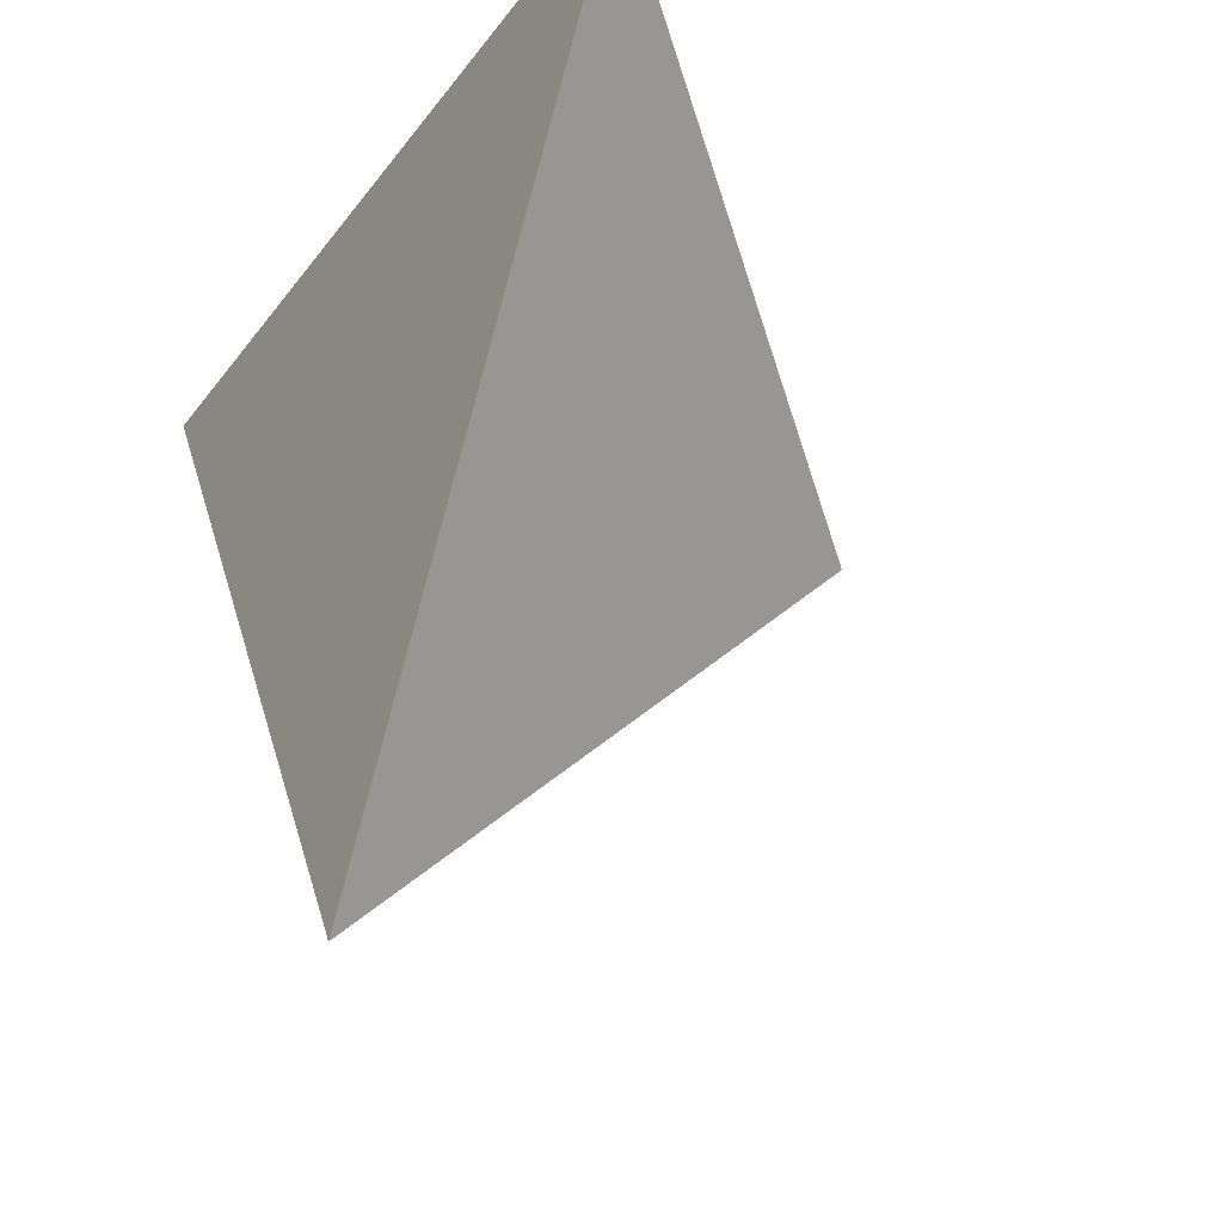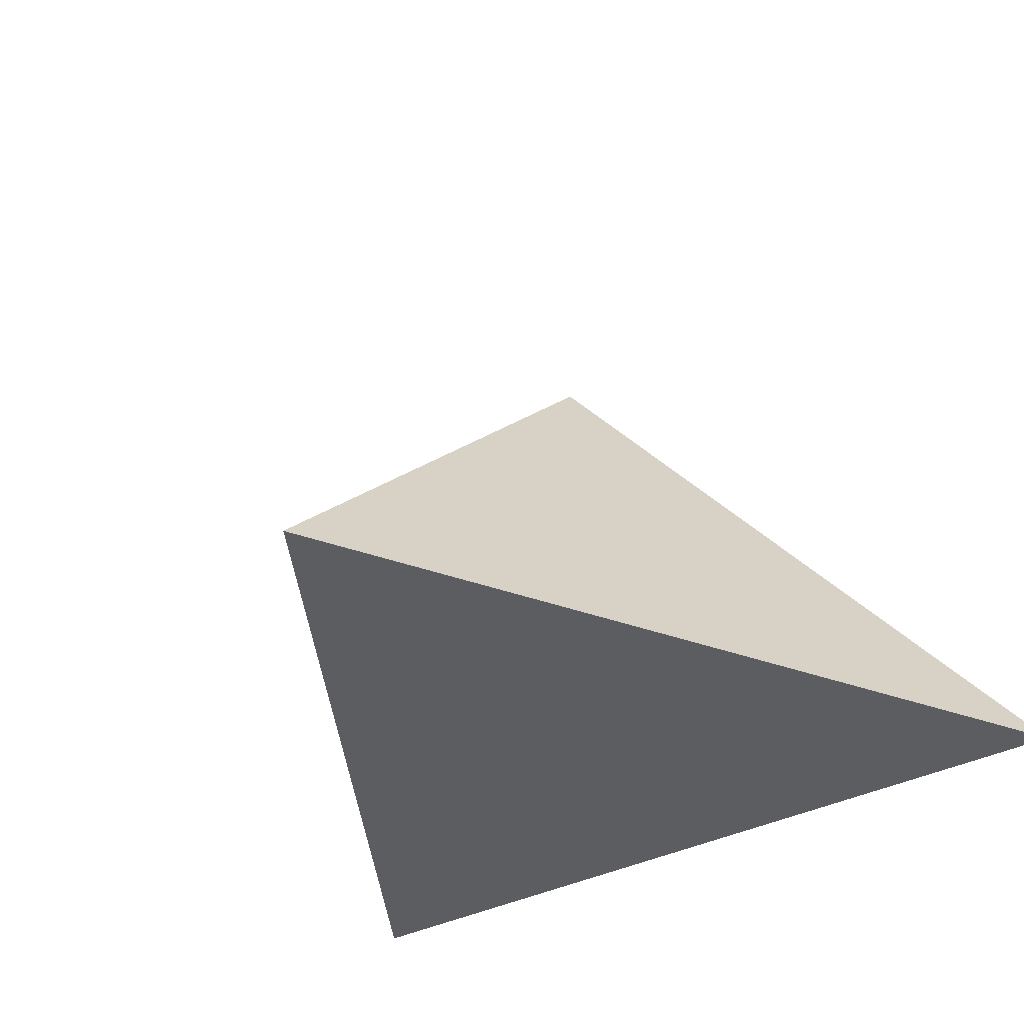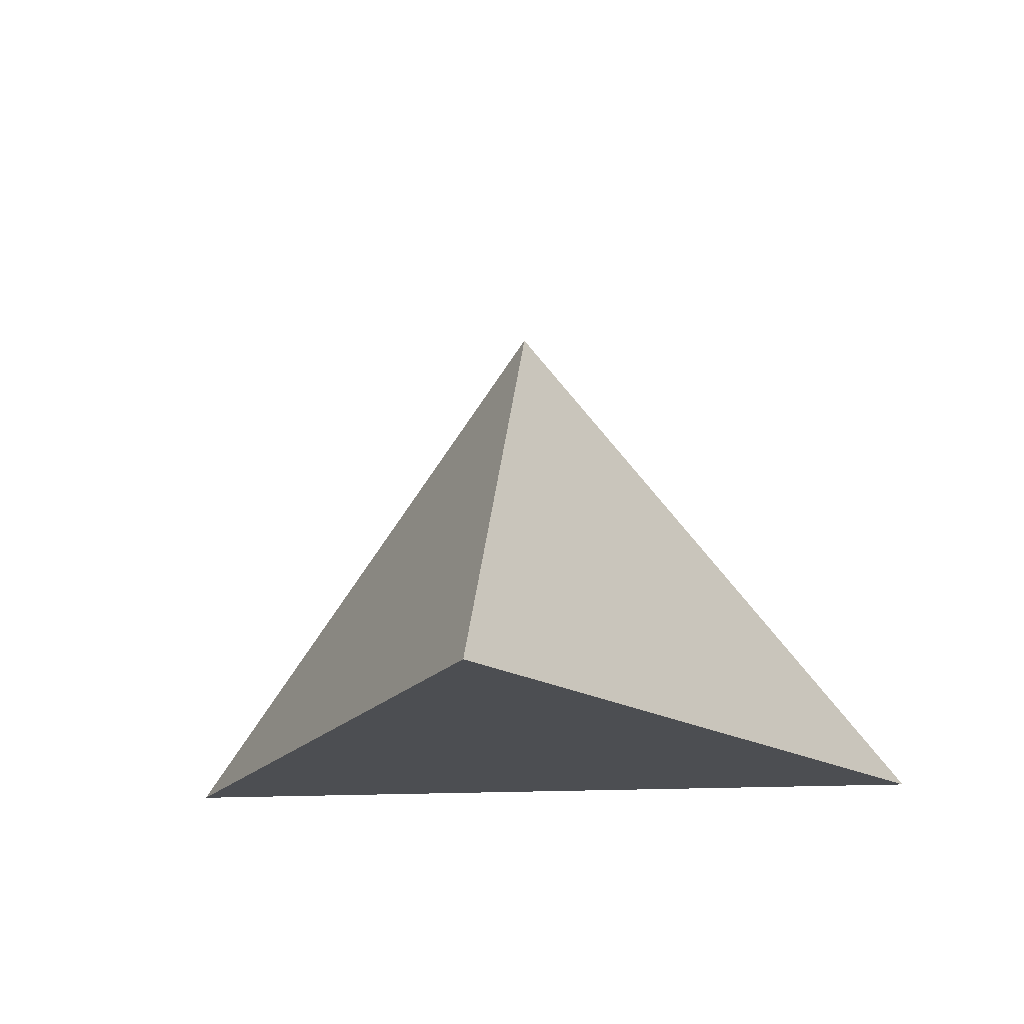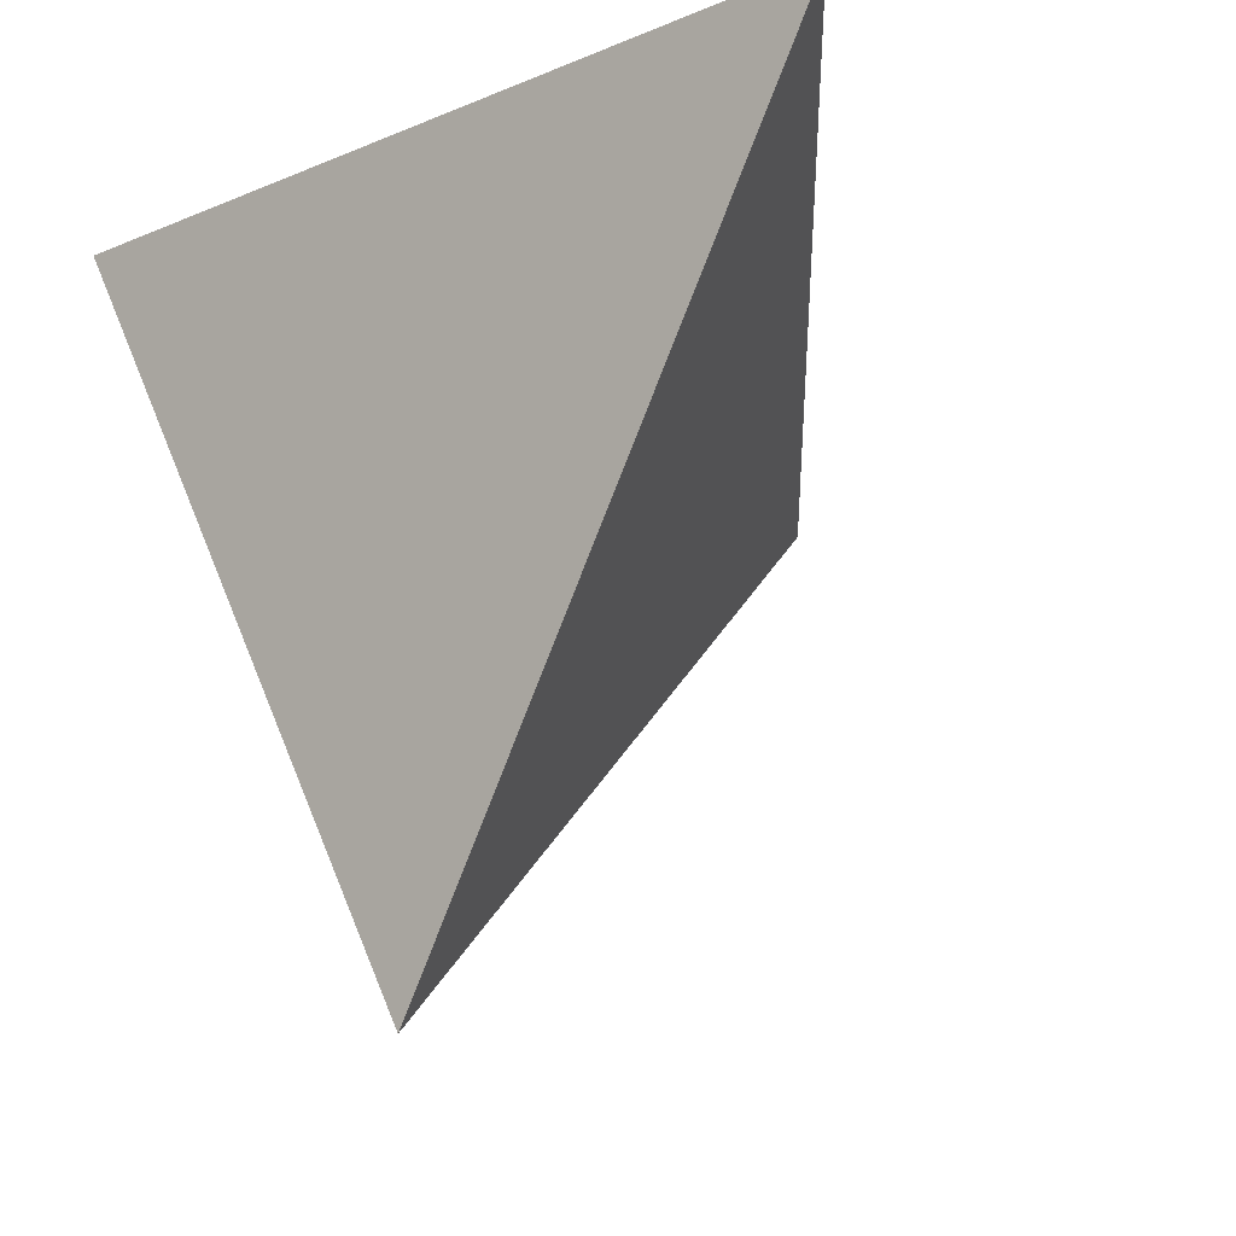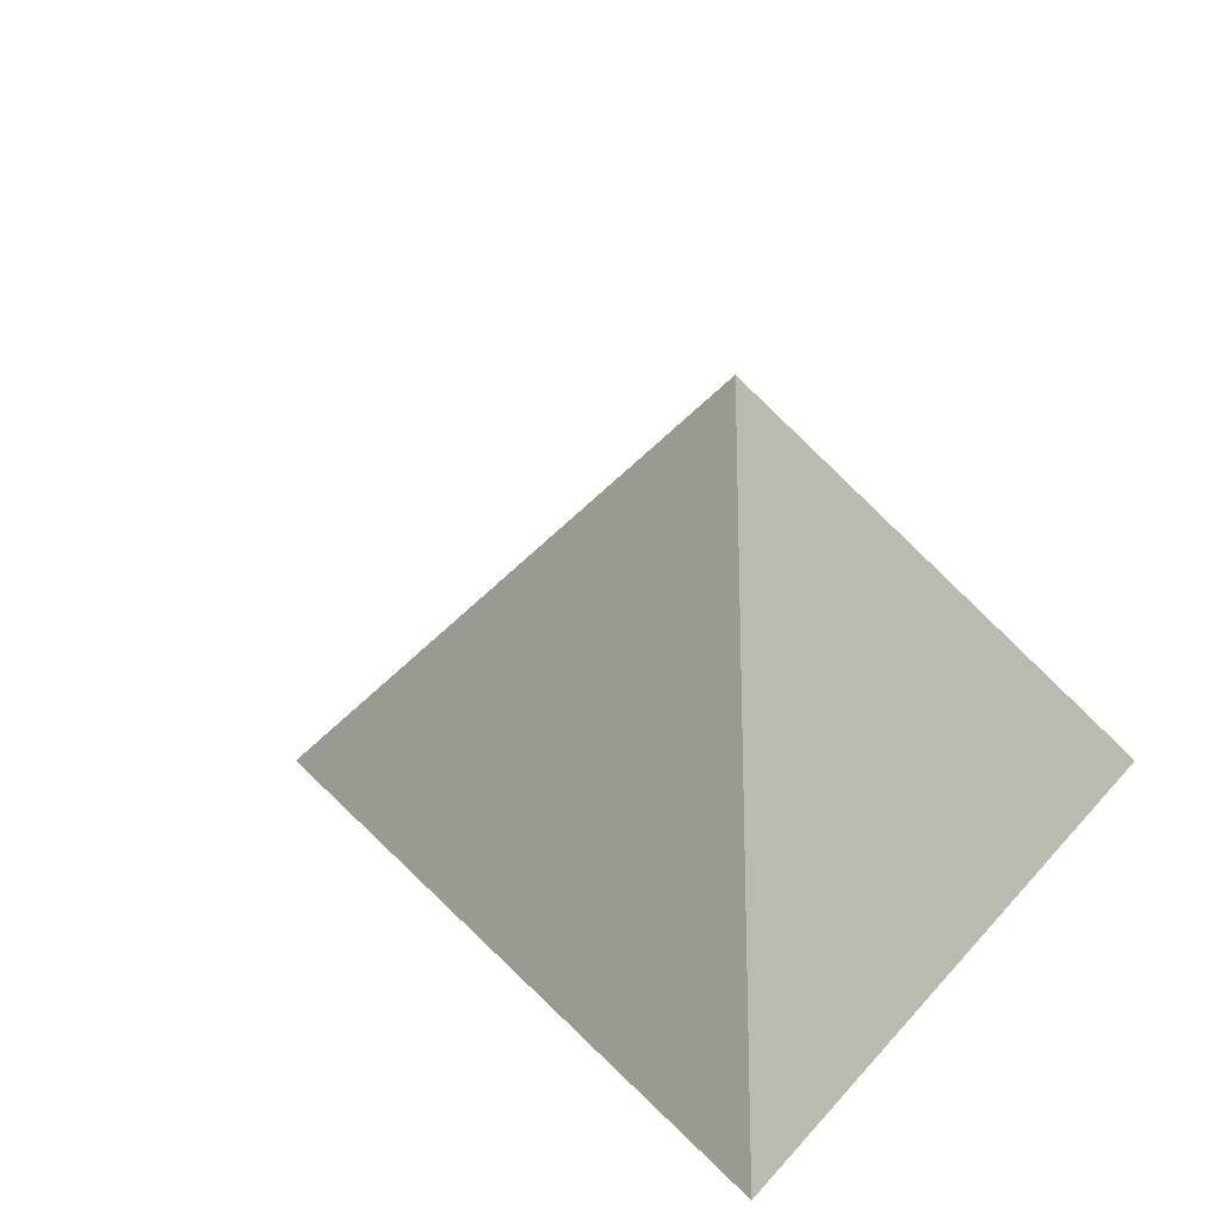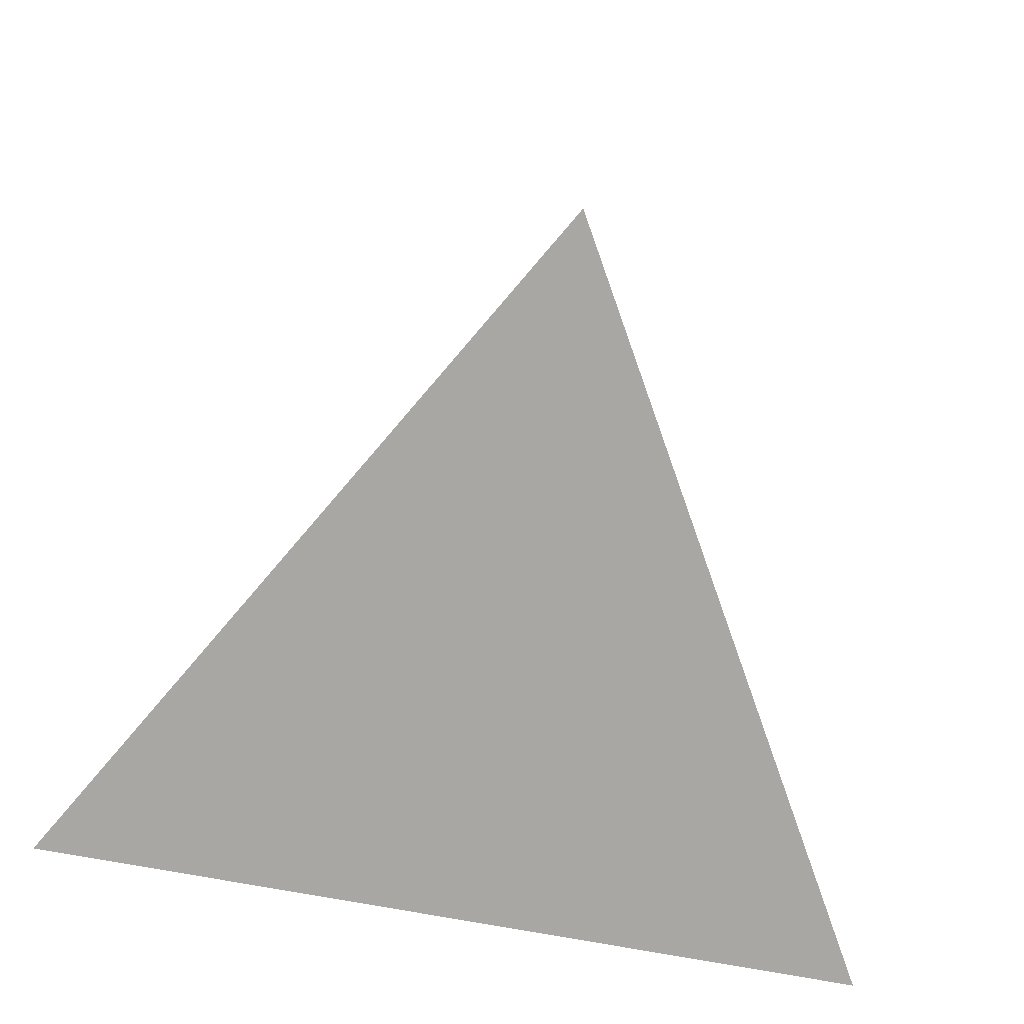
<metadata>
{"format":"obj","ext":"obj","renderer":"f3d","projection":"perspective","resolution":1024,"background":"white","views":[{"elev":-31.9,"azim":59.4,"up":"+Z"},{"elev":-36.4,"azim":-145.7,"up":"+Y"},{"elev":-16.5,"azim":-173.2,"up":"+Y"},{"elev":-14.2,"azim":42.3,"up":"+Z"},{"elev":23.4,"azim":-60.0,"up":"+Y"},{"elev":-74.5,"azim":169.6,"up":"+Y"}]}
</metadata>
<code>
o pyramid
v 0 0 -1
v 0 1 0
v 0.866 0 0.5
v -0.866 0 0.5
f 1 2 3
f 3 2 4
f 4 2 1
f 1 3 4

</code>
